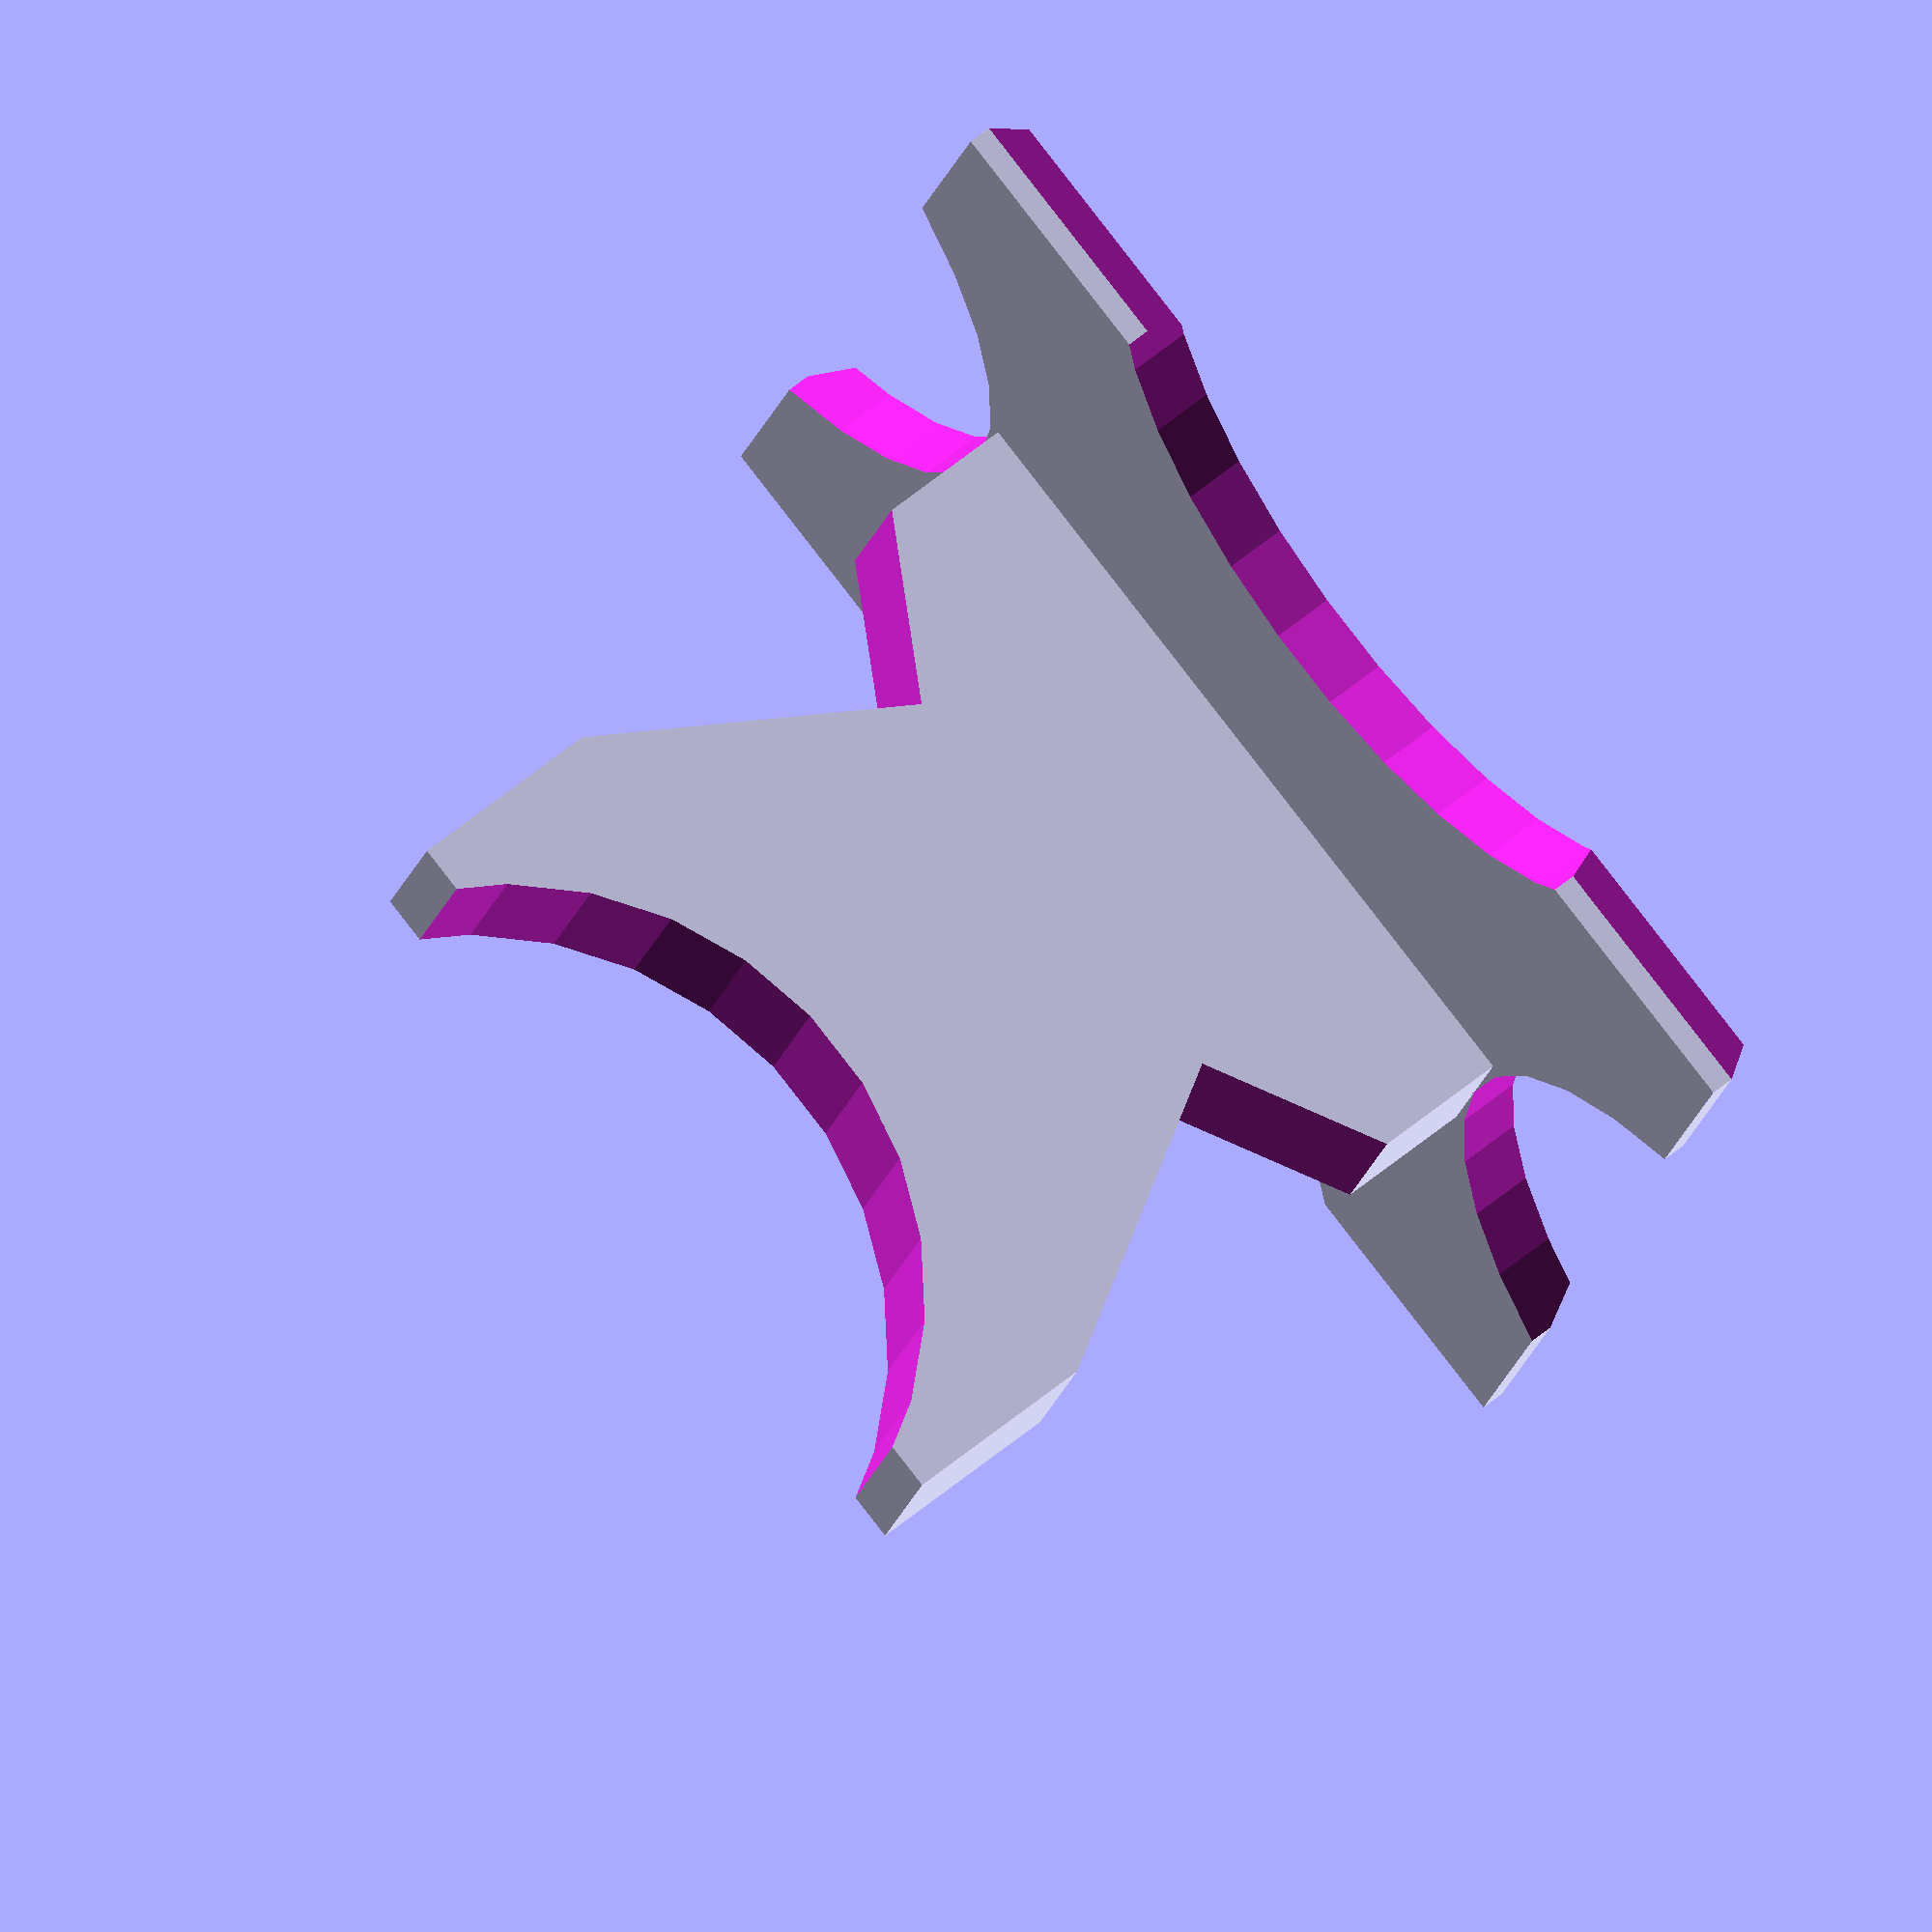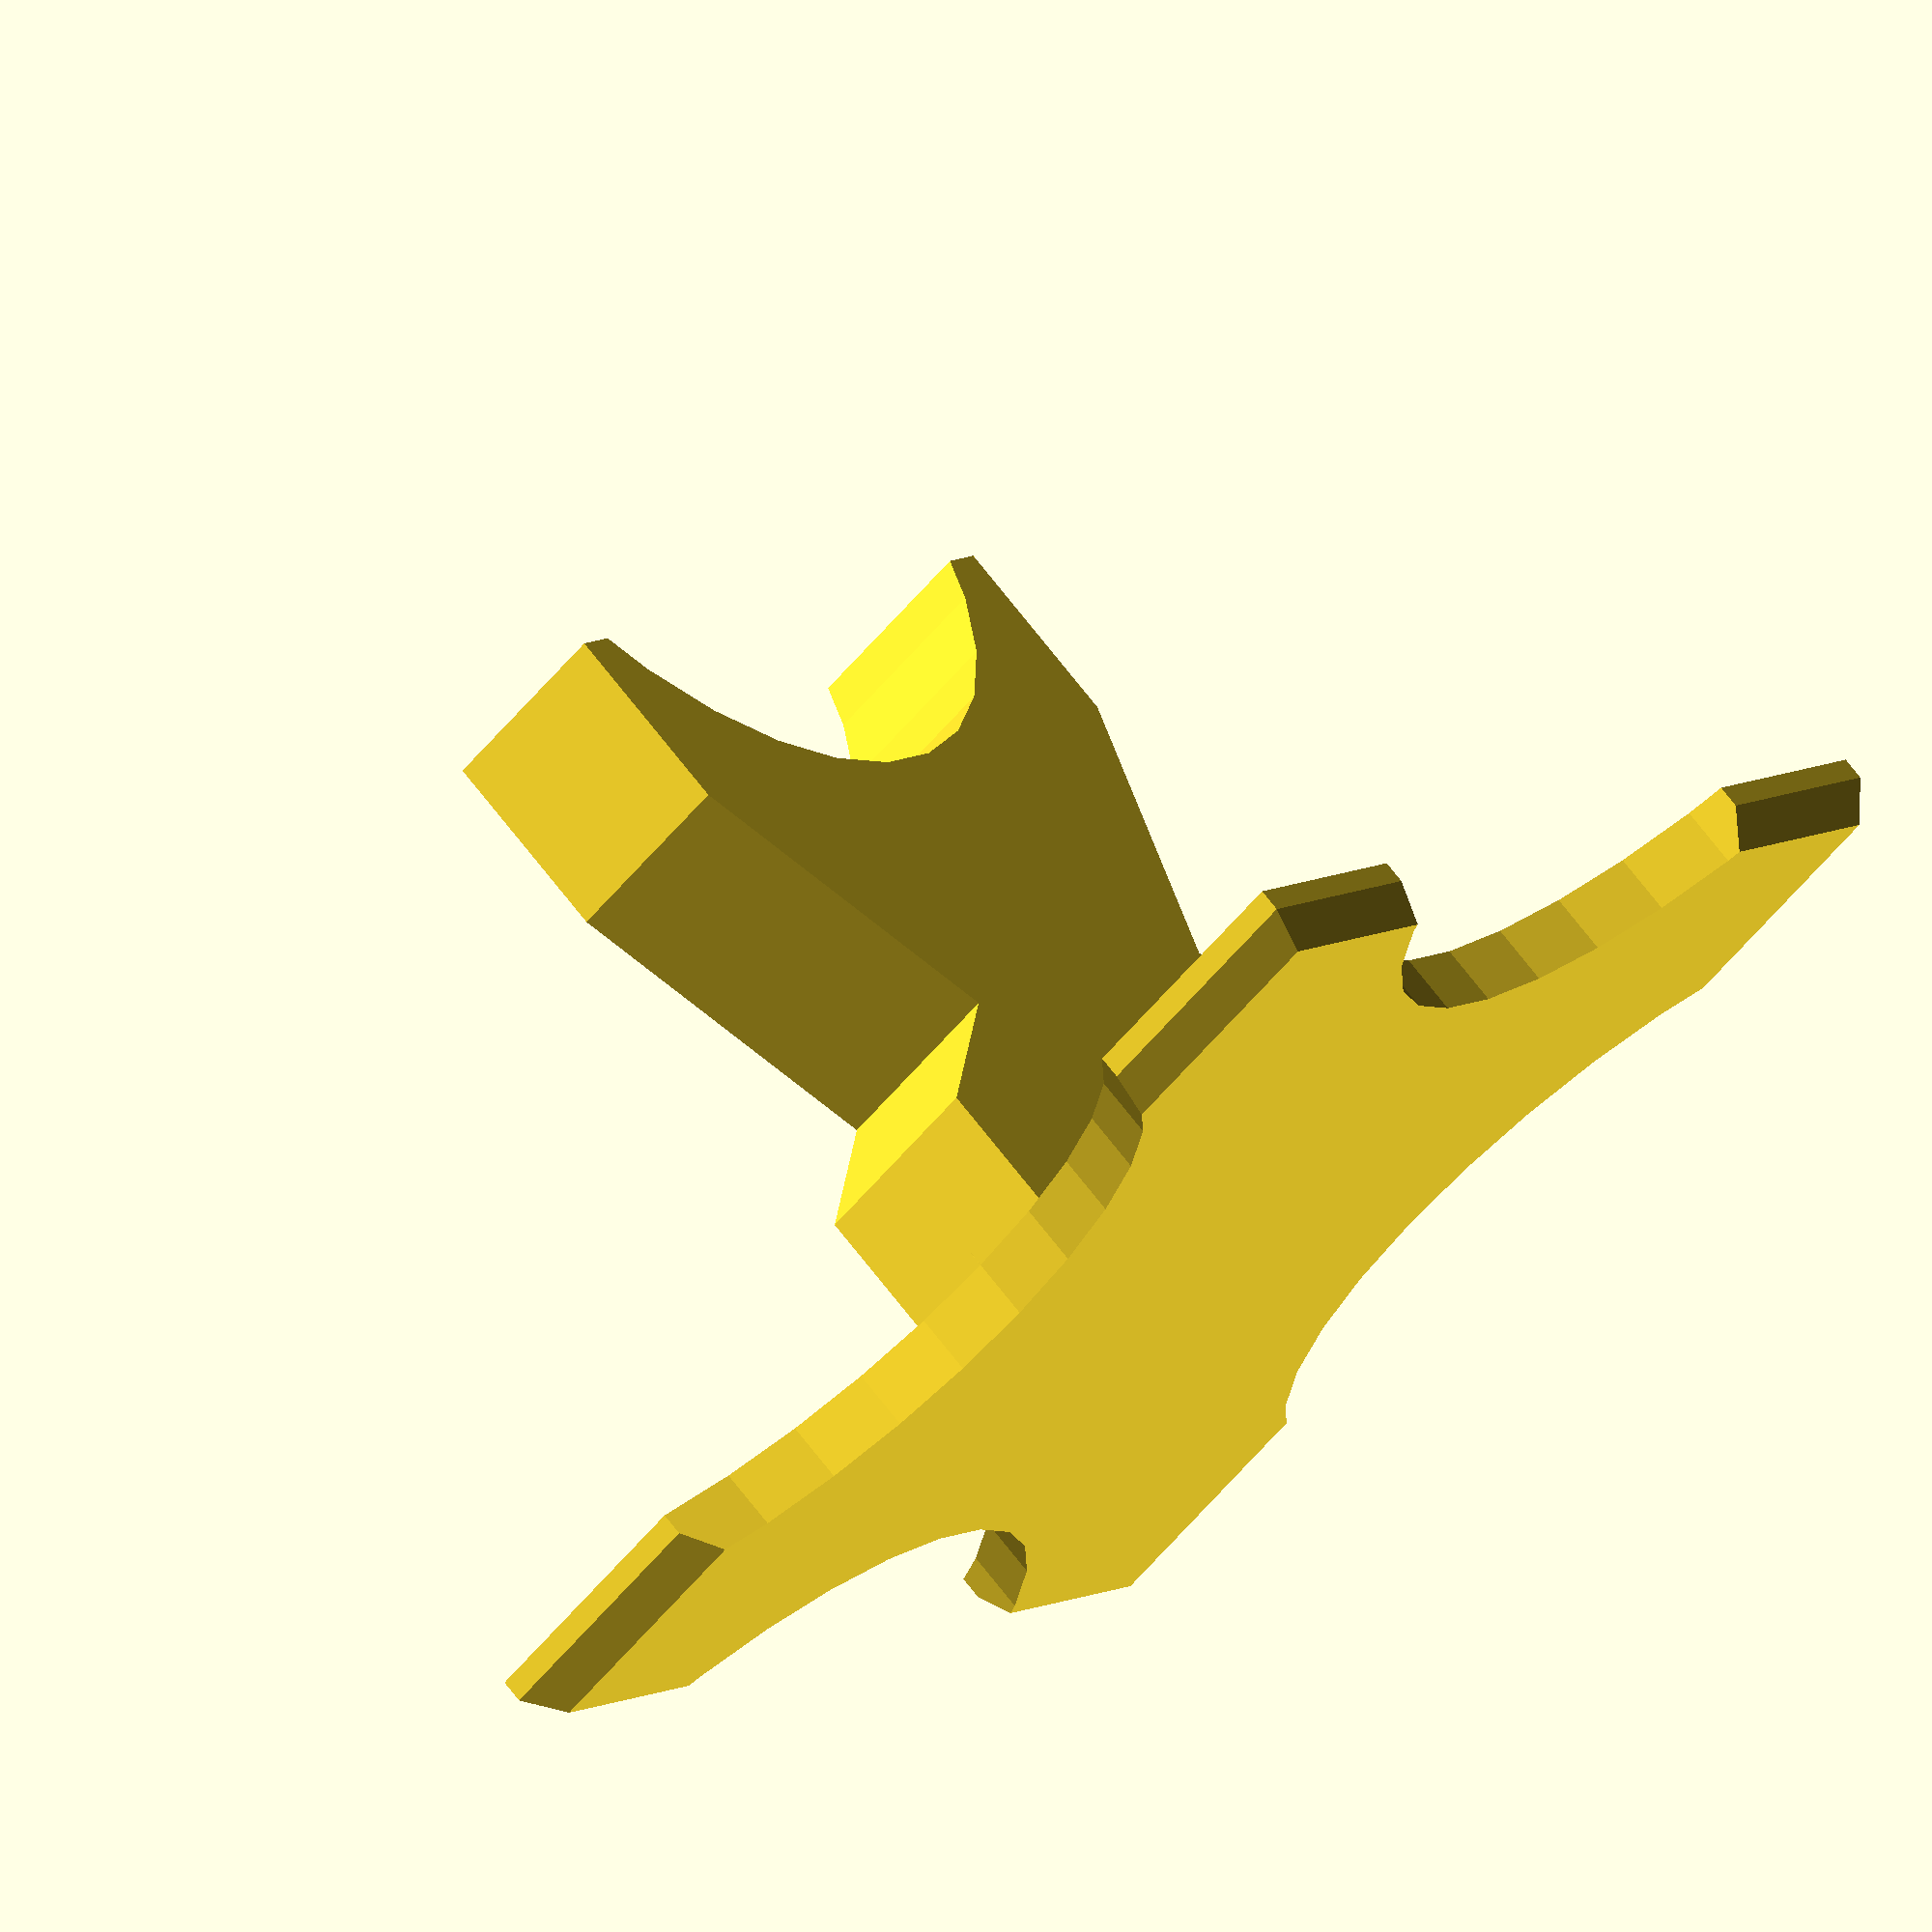
<openscad>
// Jamison Hunter 
// April 24, 2023
// rocket_mount.scad
// mount designed to hold a 4" diameter rocket body tube while working

difference() {
translate([0, 0, 50.8])
cube([101.6, 24.5, 101.6], center = true);

union() {

translate([50.8, 0, 25.4])
rotate([30, 0, 90])
translate([0, 0, 50.8])
cube([101.6, 50.8, 101.6], center = true);
    
translate([-50.8, 0, 25.4])
rotate([-30, 0, 90])
translate([0, 0, 50.8])
cube([101.6, 50.8, 101.6], center = true);

translate([0, 0, 126])
rotate([90, 0, 0])
cylinder(r = 51.2, h = 100, center = true);

}
}

difference() {
translate([0, 0, 4])
cube([152.4, 152.4, 8], center = true);

union() {
    
translate([101.6, 0, 0])
cylinder(r = 50.8, h = 20, center = true);

translate([-101.6, 0, 0])
cylinder(r = 50.8, h = 20, center = true);

translate([0, 101.6, 0])
cylinder(r = 50.8, h = 20, center = true);

translate([0, -101.6, 0])
cylinder(r = 50.8, h = 20, center = true);

translate([0, 96.4, 0])
rotate([-30, 0, 0])
cube([156, 40, 40], center = true);

rotate([0, 0, 90])
translate([0, 96.4, 0])
rotate([-30, 0, 0])
cube([156, 40, 40], center = true);

rotate([0, 0, -90])
translate([0, 96.4, 0])
rotate([-30, 0, 0])
cube([156, 40, 40], center = true);

rotate([0, 0, 180])
translate([0, 96.4, 0])
rotate([-30, 0, 0])
cube([156, 40, 40], center = true);

}
}
</openscad>
<views>
elev=118.7 azim=197.2 roll=129.9 proj=o view=wireframe
elev=288.2 azim=127.6 roll=142.1 proj=o view=solid
</views>
